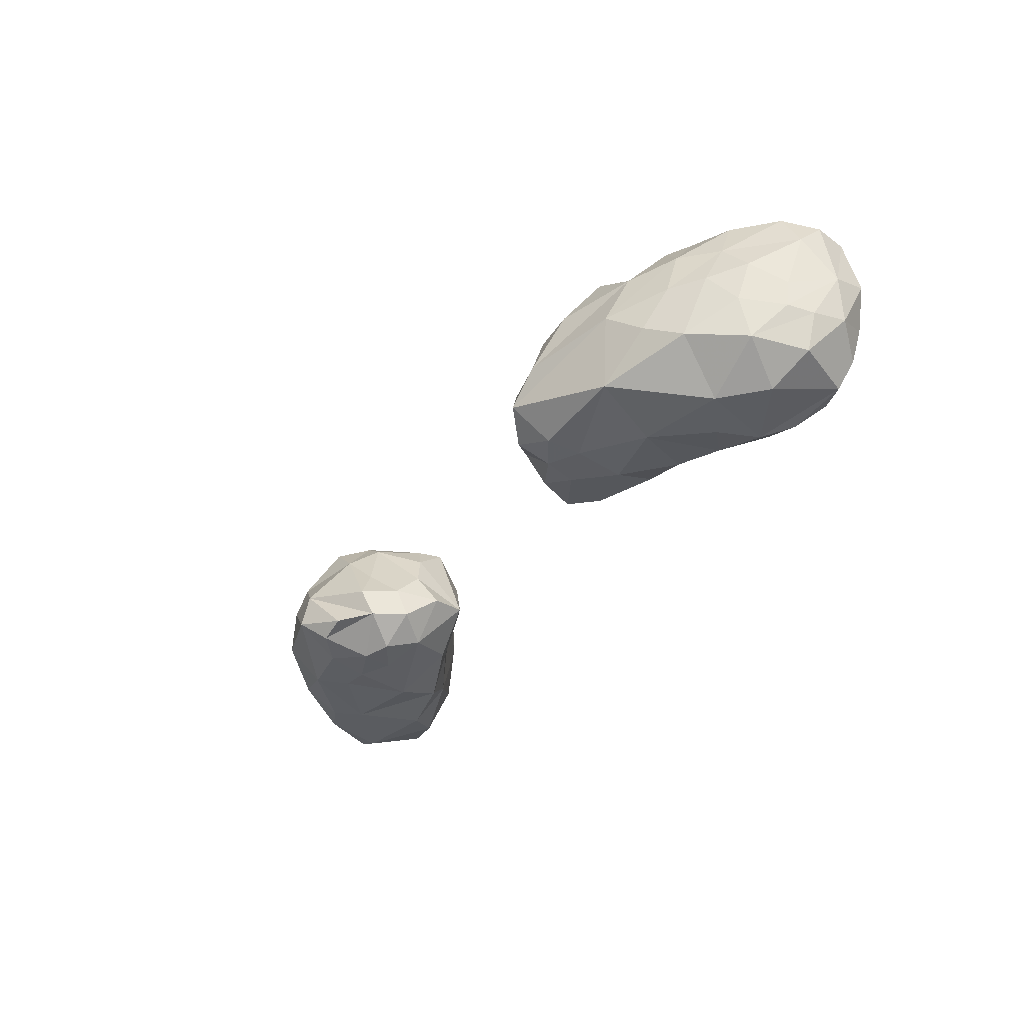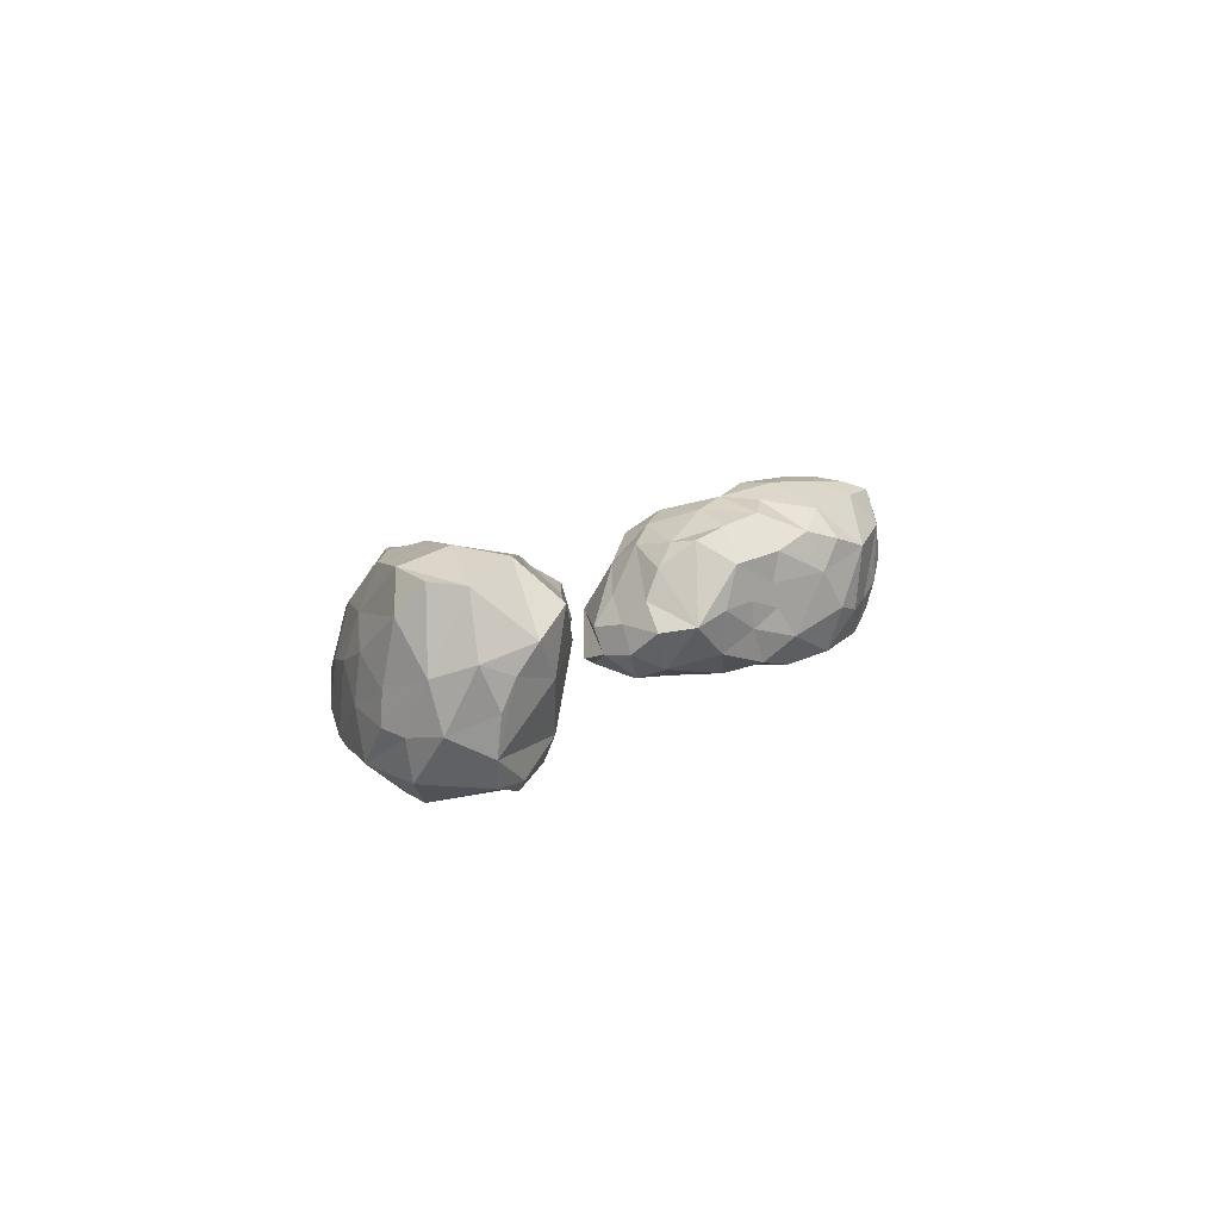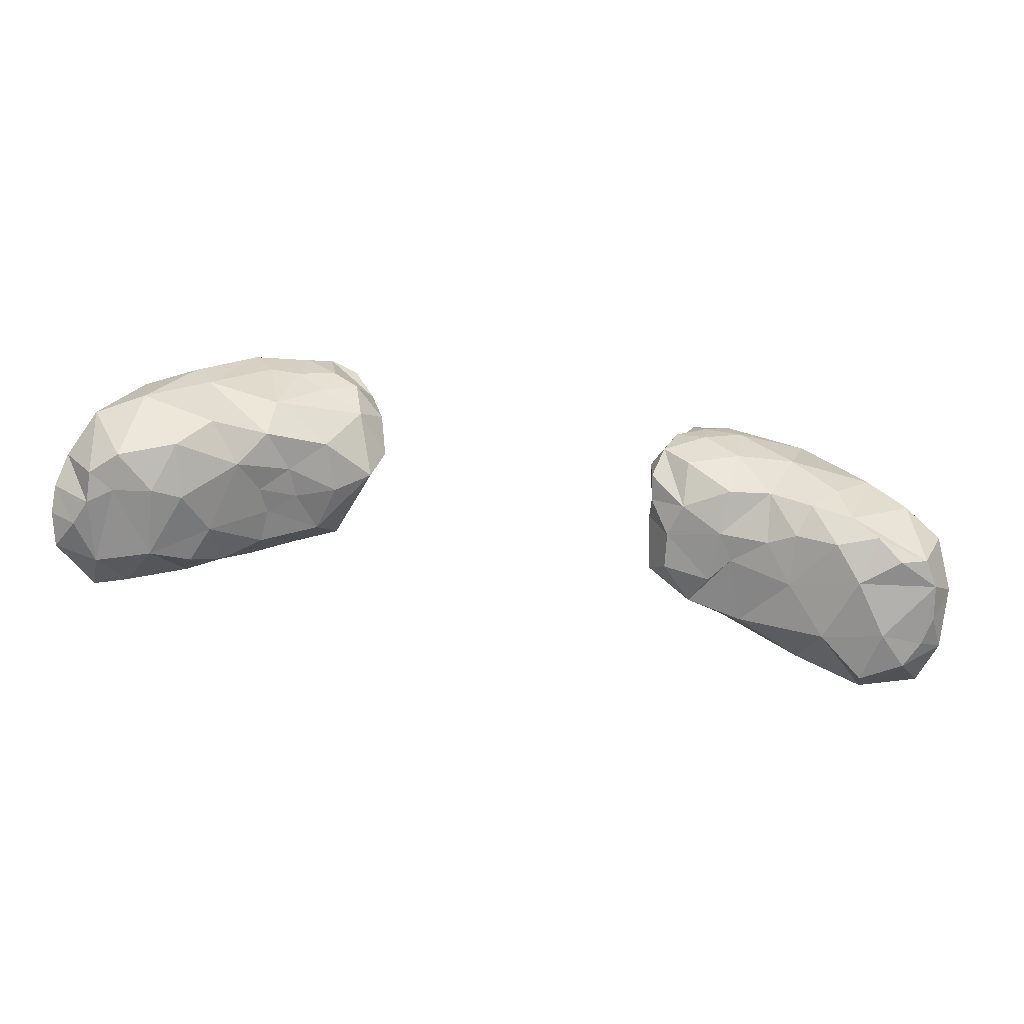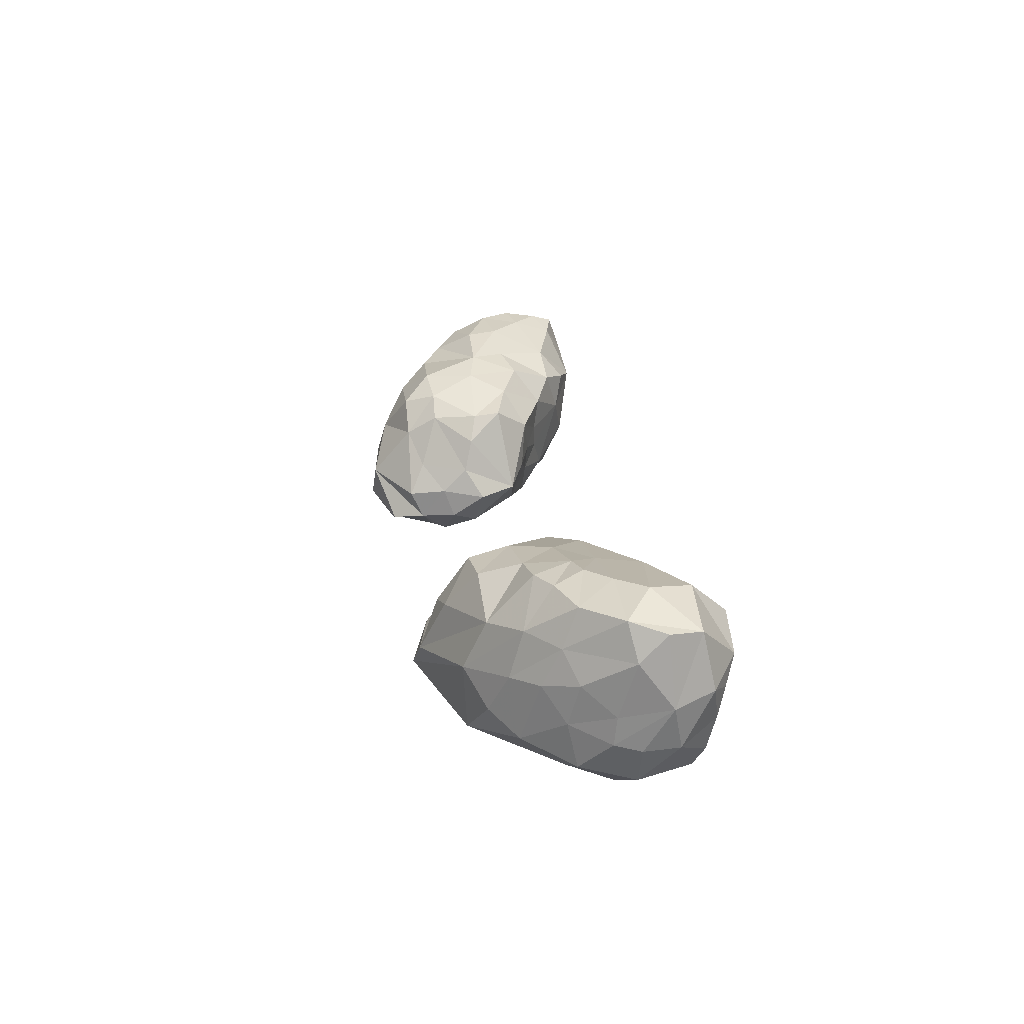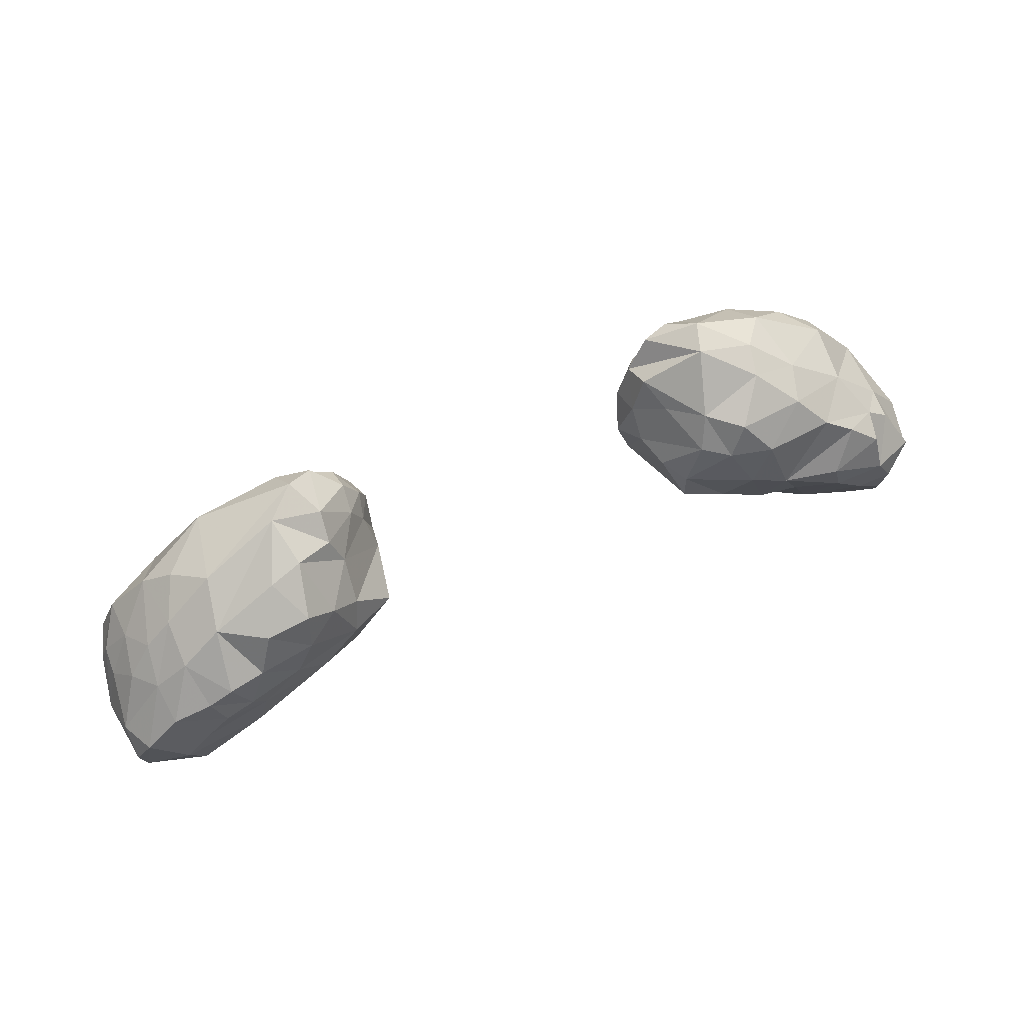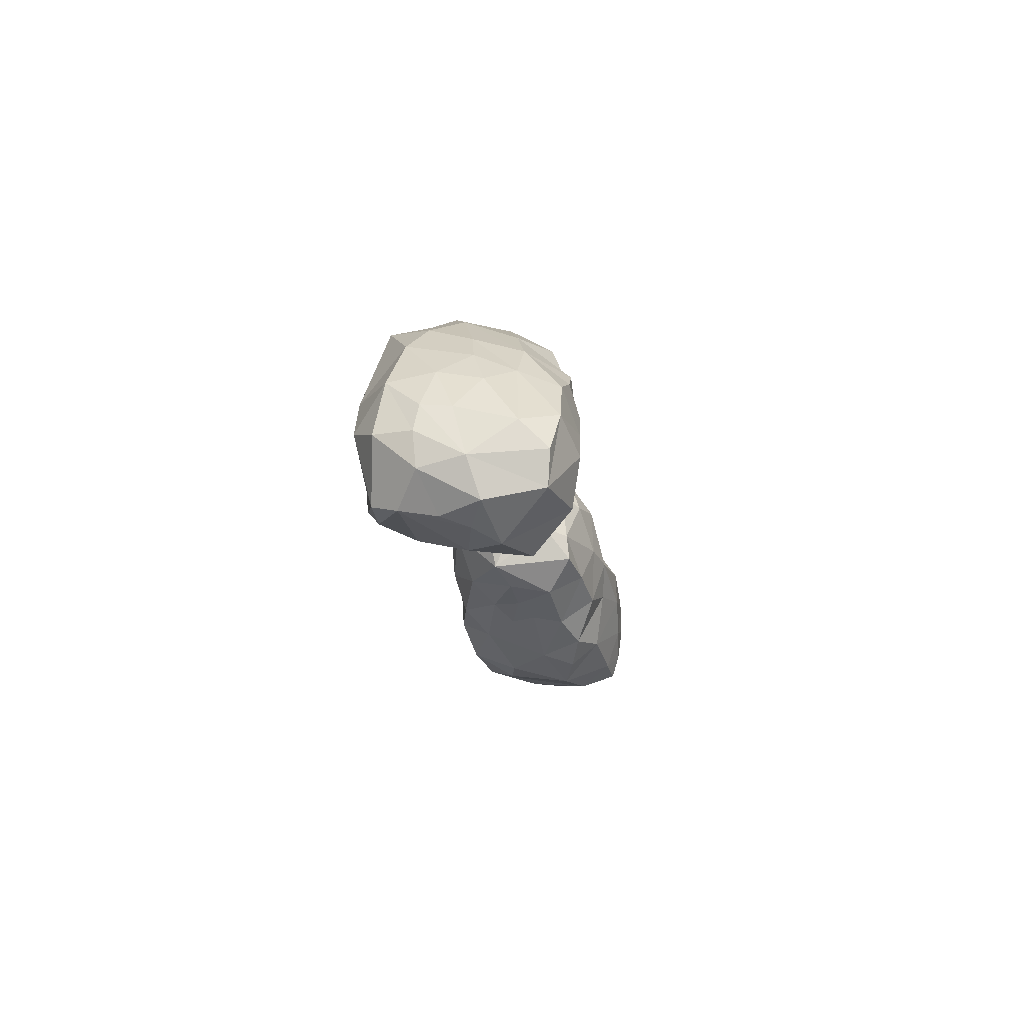
<metadata>
{"format":"obj","ext":"obj","renderer":"f3d","projection":"perspective","resolution":1024,"background":"white","views":[{"elev":-35.4,"azim":-121.5,"up":"+Z"},{"elev":7.2,"azim":-65.9,"up":"+Z"},{"elev":-57.8,"azim":169.9,"up":"+Y"},{"elev":23.1,"azim":-98.9,"up":"+Z"},{"elev":63.8,"azim":-23.7,"up":"+Y"},{"elev":-14.1,"azim":-84.4,"up":"+Y"}]}
</metadata>
<code>
g
v -38.14 58.14 130.8
v -36.2 59.41 125.5
v -37.55 58.75 127.7
v -39.15 59.79 138.6
v -39.77 58.84 133.9
v -37.54 57.41 133
v -36.22 56.46 135.1
v -39.8 61.27 129.3
v -39.48 64.16 129
v -38.83 66.29 129.4
v -38.96 66.06 131.8
v -38.39 64.23 125.9
v -36.85 68.63 126.5
v -36.68 69.44 130.2
v -40.4 62.02 132.9
v -39.64 62.5 138.8
v -39.66 64.74 136.6
v -38.28 65.36 139.5
v -37.38 68.61 133.8
v -35.31 63.04 140.7
v -35.24 68.44 139.4
v -33.83 58.72 125.7
v -30.53 58.15 128.2
v -28.14 60.15 125.7
v -33.61 56.65 132.3
v -32.73 56.3 137
v -34.07 59.45 140
v -28.65 57.79 134.1
v -34.95 65.33 123.9
v -31.8 68.62 123.7
v -33.47 72.6 127.5
v -31.62 60.26 124.4
v -29.45 62.25 124
v -28.47 65.99 123.6
v -25.99 63.77 124.3
v -24.88 61.96 126.6
v -33.12 65.35 140.5
v -35.08 71.21 132.8
v -35.56 69.71 136.1
v -32.69 72.19 136.4
v -31.95 69.72 139.7
v -30.96 67.26 140.4
v -28.16 61.9 139.4
v -28.41 67.71 140.1
v -29.83 70.94 139.7
v -26.73 71.31 139.3
v -27.22 65.55 139.6
v -25.19 60.57 130.9
v -31 74.74 128.9
v -28.21 76.34 131.3
v -24.9 70.33 123.7
v -27.01 75.88 125.2
v -32.67 73.31 132.5
v -29.11 74.56 135.5
v -25.23 74.68 138
v -22.65 62.55 128.1
v -22.37 65.29 124.5
v -18.58 64.02 128.8
v -20 63.18 131
v -18.81 65.57 125.2
v -19.63 69.54 123.5
v -14.95 65.49 127.4
v -14.92 68.18 124.3
v -14.12 65.21 130.5
v -12.37 67.57 128.4
v -12.63 68.09 130.5
v -12.86 70.22 124.4
v -12.11 70.69 126.5
v -23.55 68.31 139.1
v -21.93 71.65 138.8
v -21.93 61.77 136.2
v -21.09 65.65 138.5
v -18.5 63.34 133.4
v -17.43 67.63 137.3
v -17.38 63.96 136.4
v -16.69 70.49 135.9
v -14.48 64.51 133.5
v -13.48 66.57 135.1
v -20.26 73.91 123.7
v -19.47 76.4 124.5
v -21.37 79.07 129.7
v -18.79 79.41 127.2
v -17.13 78.03 130.1
v -16.77 72.41 123.7
v -17.12 74.92 124.2
v -16.5 77.43 125.6
v -14.32 74.14 129.3
v -14.31 73.48 124.5
v -14.11 75.23 127
v -12.75 72.7 127
v -23.36 77.17 134.5
v -21.47 74.94 137.7
v -20.5 77.46 133.7
v -19.03 72.79 137
v -16.48 73.63 133.1
v -17.35 76.31 132.3
v -11.98 68.2 126.2
v -13.25 71.52 129
v 13.53 65.78 129.3
v 12.46 69 128.7
v 15.22 69.44 125.2
v 13.56 70.62 131.3
v 16.47 64.34 130.5
v 17.84 65.21 126.4
v 19.82 63.24 131
v 20.71 63.34 128.4
v 18.95 70.71 124.1
v 22.11 62.15 132.4
v 23.03 63.27 125.1
v 23 61.96 130.1
v 22.71 66.96 124
v 14.48 69.9 134.1
v 17.61 63.85 134.4
v 15.83 66.92 136.5
v 15.96 69.3 136.2
v 19.55 65.75 137.5
v 22.33 61.7 135.2
v 23.37 64.07 138.4
v 21.66 68.97 138.7
v 24.77 68.21 139.7
v 13.24 71.88 126.6
v 13.54 72.83 129.2
v 14.36 74.99 126.3
v 14.71 76.1 128.6
v 15.94 72.51 124.1
v 15.74 74.75 131.3
v 16.21 77.74 125.5
v 18.08 73.61 123.7
v 18.57 77.81 124.7
v 19.72 79.35 129.5
v 20.62 76 124.1
v 20.62 79.62 126.8
v 21.34 72.39 123.7
v 23.85 72.64 123.8
v 17.38 73.26 135.8
v 19.6 73.12 137.4
v 18.32 75.91 134
v 23.18 73.39 138.4
v 21.08 75.86 136.4
v 23.76 77.87 133
v 29.34 58.03 129.6
v 31.86 57.62 129.1
v 35.2 57.85 129.8
v 35.08 58.61 126.6
v 26.74 58.96 133
v 25.49 60.17 136.8
v 28.06 58.17 136
v 31.49 56.88 135.1
v 33.48 58.78 139.5
v 35.72 60.09 140.6
v 25.14 61.03 127.3
v 27.78 62.61 124.3
v 30.36 59.74 125.4
v 30.36 70.81 124.1
v 28.88 68.53 123.8
v 34.55 68.92 125.3
v 33.96 64.49 123.9
v 26.39 65.04 139.4
v 28.53 60.38 138.6
v 29.63 68.01 140.6
v 31.79 71.16 138.6
v 33.15 62.38 140.7
v 30.29 65.2 140.7
v 34.72 69.89 137.1
v 34.61 65.8 140.9
v 36.87 68.21 134.5
v 34.28 69.06 139.6
v 25.48 75.25 124.2
v 24.39 78.59 130.2
v 26.55 77.86 127.5
v 30.21 74.09 125.8
v 33.11 73.15 128.7
v 26.82 75.63 135.9
v 27.86 76.31 132.6
v 29.24 72.99 137.8
v 32.63 72.63 133.7
v 37.23 57.51 131.2
v 37.29 58.27 128.6
v 36.06 56.98 136.7
v 36.19 58.07 139.9
v 38.24 57.42 133.5
v 40.44 59.13 133.8
v 39.75 58.09 136.5
v 37.9 63.72 125.8
v 37.41 67.15 128.7
v 39.83 61.96 129.5
v 40.43 60.09 131.6
v 36.07 63 140.9
v 36.75 68.05 137.2
v 38.75 64.47 139.1
v 39.39 62.47 138.5
v 40.46 62.63 133.9
g
f 3 2 3
f 6 5 1
f 4 5 7
f 27 4 7
f 2 29 2
f 9 12 9
f 4 15 5
f 5 8 1
f 15 9 8
f 4 4 27
f 19 11 17
f 43 20 27
f 22 23 3
f 4 4 16
f 26 7 7
f 2 32 22
f 2 33 33
f 13 31 30
f 2 33 32
f 33 2 29
f 30 51 34
f 44 42 47
f 44 41 42
f 31 38 53
f 50 40 54
f 39 53 38
f 35 57 36
f 63 60 61
f 84 67 63
f 56 59 48
f 73 73 59
f 73 75 75
f 72 75 74
f 75 73 73
f 64 78 77
f 78 74 75
f 78 76 74
f 52 82 80
f 85 89 88
f 82 83 86
f 88 88 90
f 89 90 88
f 70 46 69
f 91 92 93
f 96 93 93
f 62 67 67
f 68 97 67
f 99 100 99
f 103 106 105
f 113 103 105
f 116 115 114
f 115 112 115
f 116 114 113
f 119 115 116
f 121 122 123
f 101 121 125
f 126 122 102
f 122 124 123
f 122 124 124
f 123 123 125
f 123 127 123
f 128 123 129
f 123 130 127
f 131 131 134
f 131 132 131
f 132 168 132
f 169 140 174
f 137 137 126
f 145 146 117
f 179 149 148
f 150 162 149
f 151 109 152
f 151 153 141
f 155 168 154
f 120 175 138
f 120 163 160
f 168 132 168
f 168 132 168
f 154 168 171
f 168 168 171
f 171 170 172
f 178 177 177
f 185 176 166
f 156 185 184
f 177 187 181
f 165 190 189
f 183 191 150
f 190 191 189
f 182 192 183
f 190 188 191
f 191 188 150
f 166 191 192
f 165 188 190
f 189 191 166
f 190 188 188
f 188 188 150
f 165 167 165
f 167 165 164
f 188 165 165
f 192 187 186
f 186 185 192
f 184 186 178
f 186 187 177
f 178 186 177
f 185 186 184
f 156 184 157
f 157 184 144
f 144 178 144
f 178 144 184
f 166 192 185
f 172 185 156
f 192 191 183
f 192 182 187
f 182 183 181
f 182 181 187
f 181 181 177
f 150 150 180
f 150 180 183
f 183 180 179
f 181 181 182
f 177 181 179
f 181 183 179
f 150 150 188
f 180 149 179
f 179 143 177
f 177 181 177
f 177 177 178
f 177 181 177
f 177 178 178
f 177 143 178
f 144 178 143
f 178 144 178
f 143 148 142
f 164 166 176
f 172 176 185
f 176 175 164
f 164 161 164
f 172 174 176
f 176 173 175
f 164 175 161
f 173 176 174
f 173 138 175
f 140 173 174
f 138 139 139
f 173 140 139
f 139 138 173
f 171 172 156
f 174 172 170
f 170 171 170
f 170 171 168
f 168 168 154
f 170 168 132
f 168 155 134
f 174 170 169
f 169 170 170
f 170 132 169
f 134 155 111
f 164 189 166
f 189 164 164
f 167 160 165
f 188 162 150
f 161 167 164
f 164 165 189
f 165 162 188
f 167 161 160
f 165 160 163
f 165 163 162
f 162 159 149
f 160 161 120
f 163 120 158
f 120 161 175
f 118 120 119
f 158 146 159
f 146 158 118
f 160 120 120
f 120 118 158
f 153 144 144
f 157 154 156
f 153 157 144
f 171 156 154
f 154 157 155
f 155 157 152
f 152 157 153
f 111 155 109
f 152 153 151
f 145 151 145
f 151 151 152
f 110 151 145
f 150 149 180
f 179 148 143
f 159 162 163
f 158 159 163
f 148 141 142
f 159 148 149
f 159 147 148
f 147 145 148
f 159 146 147
f 145 151 145
f 145 145 147
f 146 145 147
f 117 146 118
f 145 146 145
f 142 153 144
f 143 142 144
f 142 141 153
f 151 141 145
f 141 148 145
f 145 151 151
f 140 169 130
f 139 139 137
f 137 139 140
f 130 137 140
f 138 139 136
f 139 137 136
f 136 136 139
f 119 136 115
f 136 119 138
f 137 137 139
f 126 137 124
f 136 135 136
f 136 135 135
f 137 126 135
f 135 136 137
f 136 135 115
f 126 124 126
f 126 137 126
f 135 112 135
f 112 135 102
f 126 102 135
f 102 122 102
f 102 122 122
f 132 168 131
f 131 168 134
f 130 169 132
f 132 132 129
f 129 132 131
f 131 134 133
f 130 132 127
f 137 130 124
f 131 133 128
f 128 133 107
f 124 130 123
f 127 132 129
f 127 129 123
f 129 131 128
f 128 107 125
f 123 128 125
f 124 124 126
f 124 124 124
f 124 124 123
f 127 123 123
f 123 125 121
f 124 122 126
f 124 122 122
f 122 124 122
f 122 123 123
f 122 122 121
f 122 100 102
f 138 119 120
f 120 119 120
f 119 116 118
f 117 108 145
f 116 117 118
f 108 113 105
f 113 108 117
f 116 113 117
f 115 135 112
f 115 115 116
f 112 112 115
f 112 112 102
f 115 112 114
f 99 103 113
f 102 102 112
f 112 99 114
f 112 99 99
f 114 99 113
f 102 99 112
f 133 134 111
f 152 109 155
f 110 145 108
f 110 106 151
f 151 106 109
f 107 133 111
f 105 106 110
f 108 105 110
f 104 111 109
f 104 109 106
f 125 107 101
f 99 101 104
f 101 111 104
f 99 104 103
f 104 106 103
f 101 107 111
f 103 99 99
f 121 100 122
f 121 101 100
f 102 100 99
f 100 101 99
f 99 99 99
f 68 67 88
f 88 67 67
f 97 68 65
f 67 62 63
f 98 65 68
f 62 67 97
f 96 87 83
f 95 94 76
f 83 96 83
f 93 95 96
f 95 93 94
f 76 94 74
f 81 96 83
f 81 93 96
f 92 93 92
f 92 93 93
f 93 92 94
f 70 94 92
f 91 93 81
f 70 55 46
f 81 93 81
f 55 92 91
f 92 55 92
f 92 55 70
f 55 92 55
f 87 90 89
f 90 87 98
f 90 98 68
f 90 68 88
f 88 67 84
f 87 96 95
f 89 83 87
f 87 95 98
f 86 83 83
f 86 83 89
f 86 89 85
f 85 88 84
f 85 84 79
f 81 83 82
f 86 80 82
f 80 86 85
f 81 82 81
f 80 85 79
f 82 50 81
f 52 80 79
f 79 61 51
f 52 79 51
f 50 82 52
f 66 78 64
f 95 76 66
f 98 95 66
f 66 76 78
f 78 75 77
f 75 73 77
f 77 73 64
f 64 58 62
f 75 74 75
f 76 74 74
f 75 72 71
f 73 58 64
f 94 70 74
f 74 69 72
f 74 72 74
f 73 75 59
f 73 59 59
f 71 59 75
f 70 69 74
f 72 43 71
f 72 47 43
f 59 71 48
f 59 56 59
f 69 47 72
f 71 43 28
f 48 71 28
f 88 67 88
f 98 66 65
f 65 66 64
f 63 62 60
f 65 64 62
f 97 65 62
f 97 62 62
f 61 84 63
f 79 84 61
f 60 62 60
f 62 60 62
f 61 60 60
f 59 58 73
f 62 58 60
f 51 61 57
f 60 57 61
f 59 56 58
f 58 57 60
f 51 57 35
f 57 56 36
f 56 57 58
f 55 91 54
f 55 91 55
f 50 54 81
f 55 54 46
f 40 53 39
f 40 50 53
f 81 54 91
f 53 50 49
f 50 52 49
f 52 31 49
f 53 49 31
f 31 52 30
f 31 49 31
f 69 44 47
f 46 44 69
f 47 37 43
f 45 46 54
f 46 45 44
f 41 45 40
f 45 41 44
f 41 21 42
f 40 45 54
f 41 40 21
f 21 40 39
f 21 37 42
f 42 37 47
f 38 31 14
f 37 20 43
f 20 37 18
f 27 20 4
f 34 51 35
f 35 36 24
f 48 36 56
f 52 51 30
f 34 35 33
f 36 48 24
f 24 48 23
f 30 34 33
f 33 34 33
f 33 35 24
f 30 33 29
f 33 24 32
f 32 24 23
f 2 32 2
f 14 31 31
f 13 30 29
f 14 31 13
f 13 29 12
f 12 29 2
f 28 26 25
f 43 27 28
f 28 27 26
f 28 26 26
f 26 7 26
f 26 7 25
f 26 27 7
f 28 23 48
f 23 25 3
f 23 22 32
f 25 23 28
f 6 3 25
f 3 2 22
f 2 2 3
f 2 2 22
f 21 39 18
f 39 38 19
f 14 19 38
f 20 18 4
f 18 39 17
f 21 18 37
f 17 39 19
f 18 16 4
f 17 11 15
f 18 17 16
f 16 15 4
f 15 9 15
f 15 16 17
f 15 15 4
f 15 8 5
f 14 13 10
f 19 14 11
f 2 2 2
f 11 14 10
f 10 13 9
f 13 12 9
f 10 9 9
f 9 12 8
f 11 10 15
f 10 9 15
f 8 12 2
f 8 3 1
f 8 2 3
f 7 5 7
f 7 6 25
f 5 6 7
f 3 2 2
f 6 1 3
f 3 1 3

</code>
